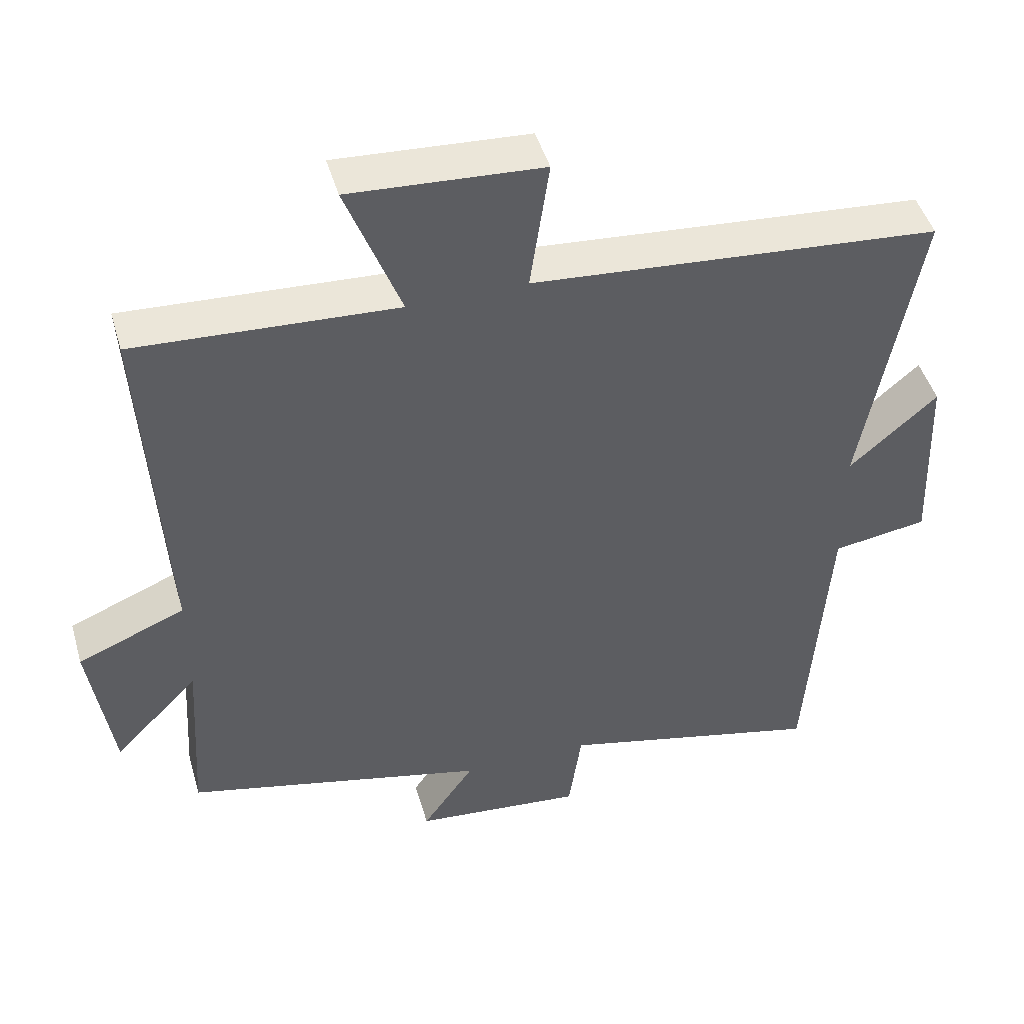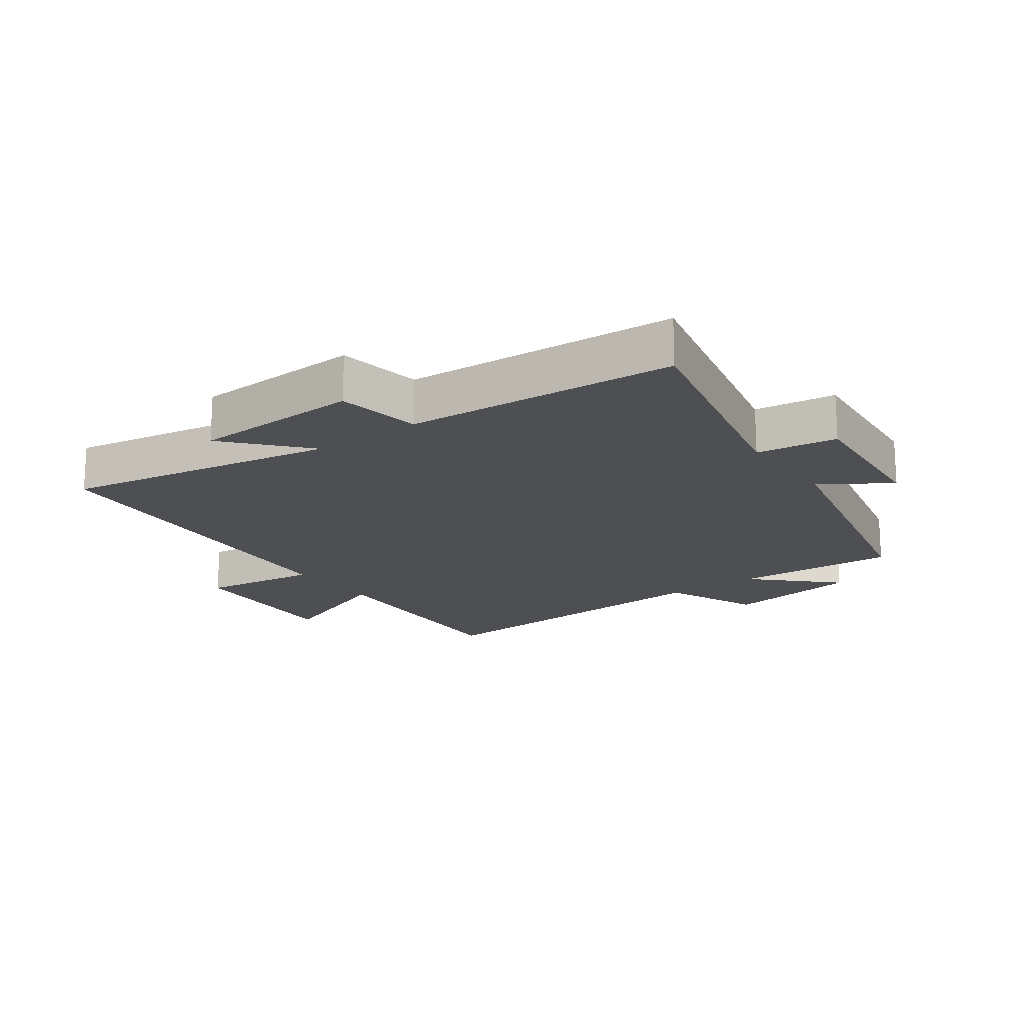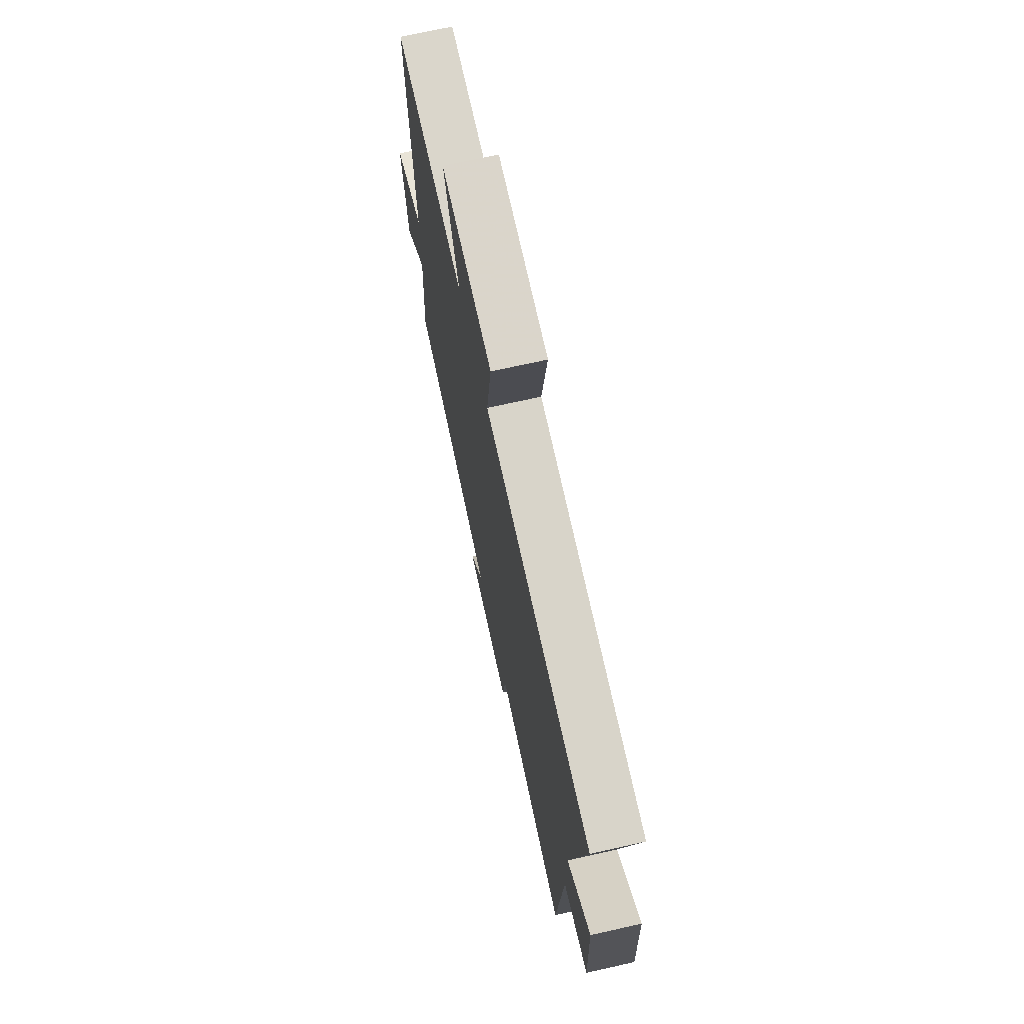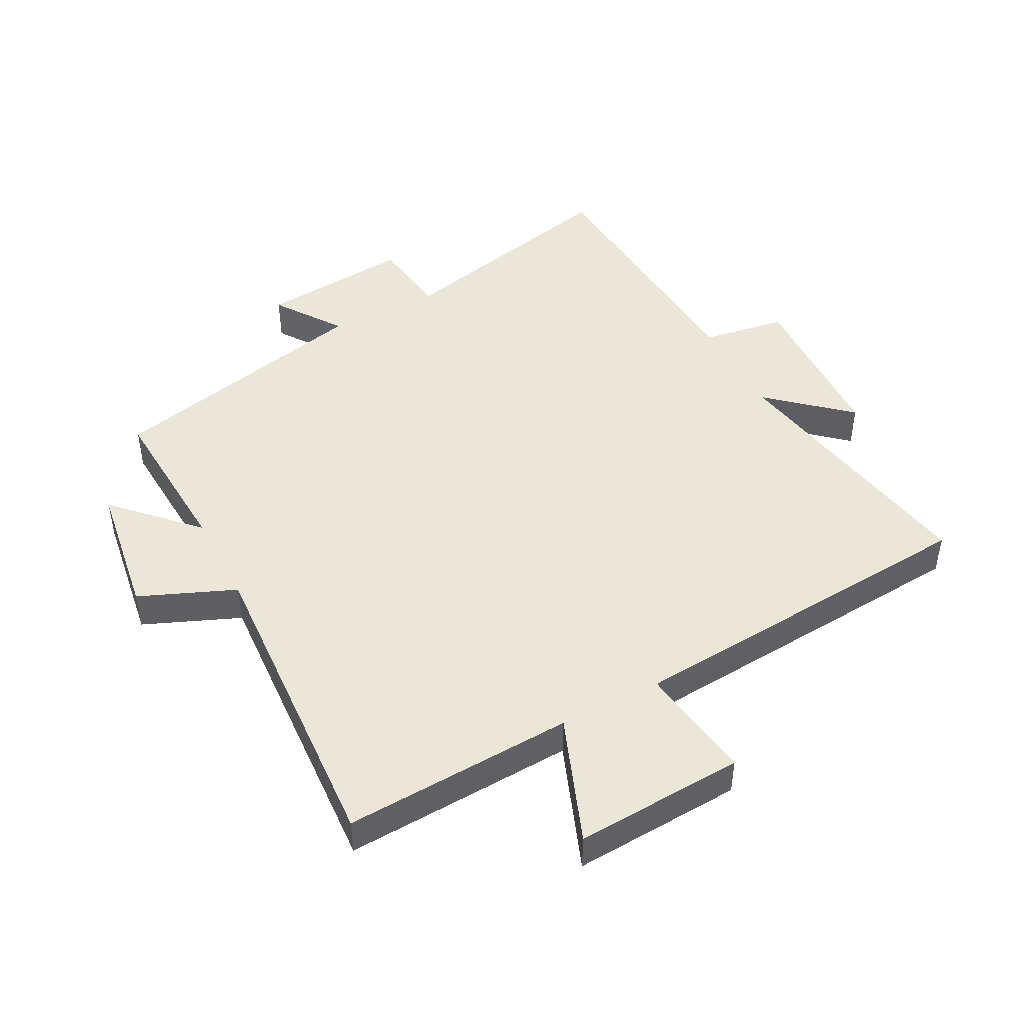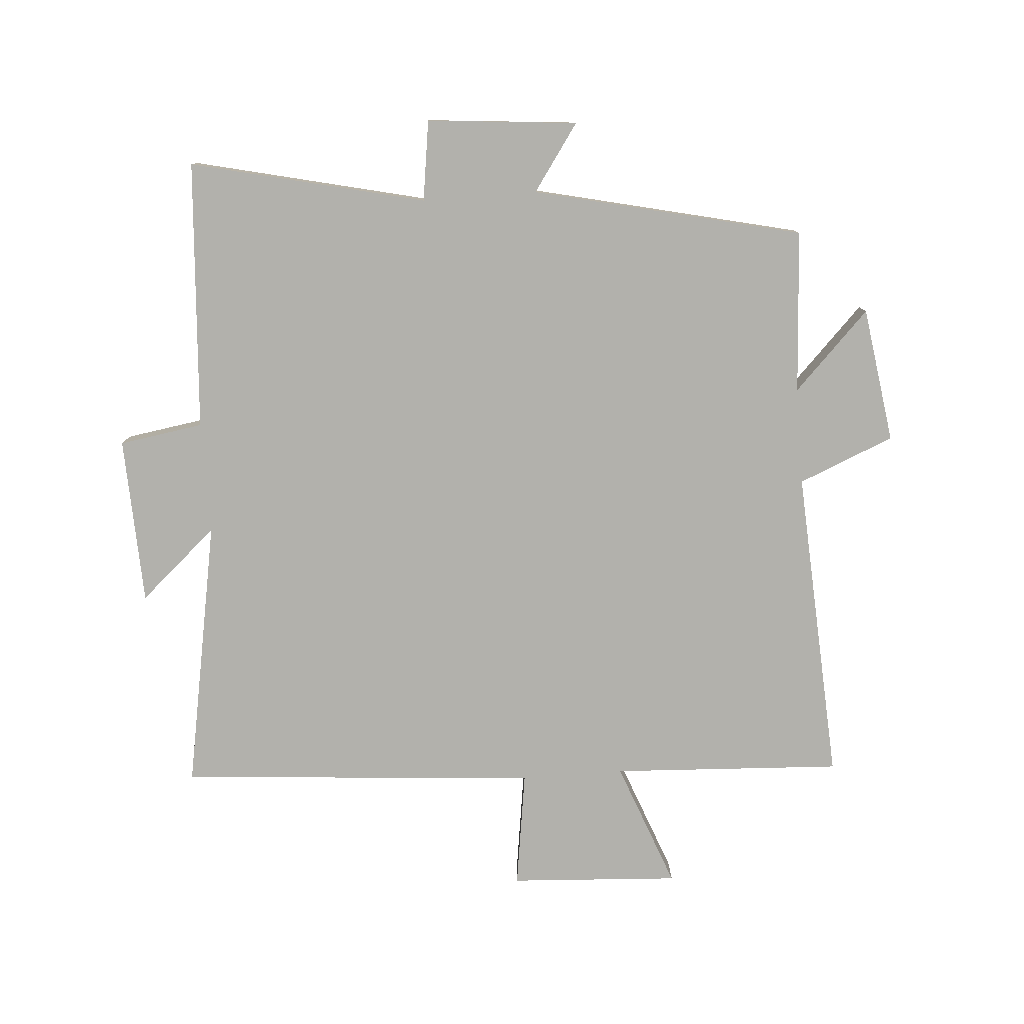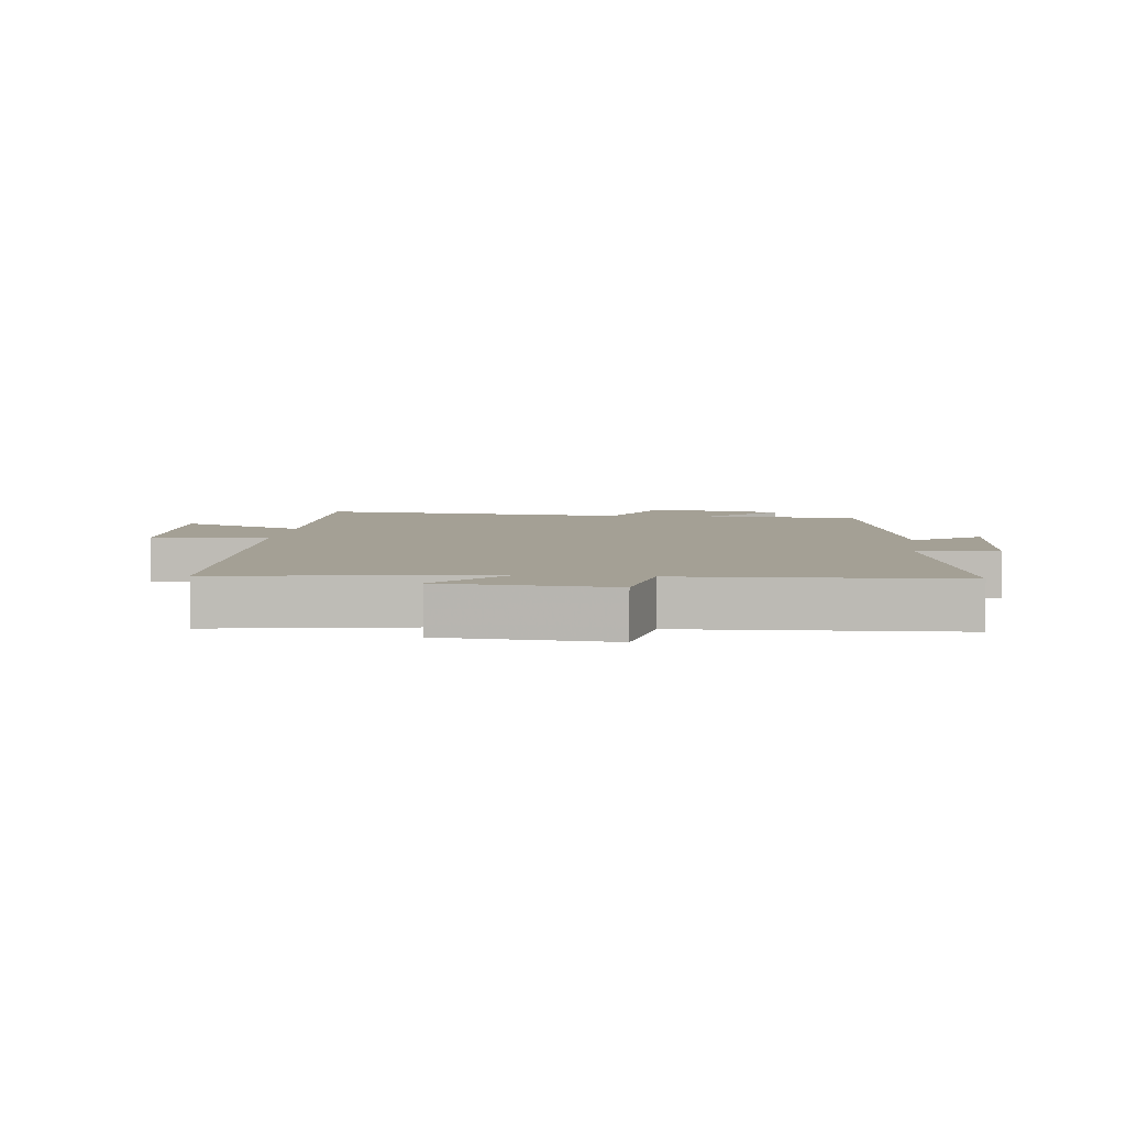
<metadata>
{"format":"obj","ext":"obj","renderer":"f3d","projection":"perspective","resolution":1024,"background":"white","views":[{"elev":46.5,"azim":-16.0,"up":"+Z"},{"elev":-17.9,"azim":126.2,"up":"+Y"},{"elev":71.0,"azim":77.4,"up":"+Z"},{"elev":46.3,"azim":-27.6,"up":"+Y"},{"elev":-78.9,"azim":-175.7,"up":"+Y"},{"elev":5.7,"azim":97.8,"up":"+Y"}]}
</metadata>
<code>
v 0.47 0.07 -0.587
v 0.096 0.07 -0.5
v 0.078 0.07 -0.628
v -0.162 0.07 -0.606
v -0.088 0.07 -0.5
v -0.516 0.07 -0.401
v -0.5 0.07 -0.141
v -0.62 0.07 -0.264
v -0.652 0.07 -0.048
v -0.5 0.07 0.015
v -0.529 0.07 0.519
v -0.162 0.07 0.5
v -0.239 0.07 0.702
v 0.031 0.07 0.686
v 0.004 0.07 0.5
v 0.578 0.07 0.455
v 0.5 0.07 0.023
v 0.624 0.07 0.132
v 0.634 0.07 -0.136
v 0.5 0.07 -0.157
v 0.47 0 -0.587
v 0.096 0 -0.5
v 0.078 0 -0.628
v -0.162 0 -0.606
v -0.088 0 -0.5
v -0.516 0 -0.401
v -0.5 0 -0.141
v -0.62 0 -0.264
v -0.652 0 -0.048
v -0.5 0 0.015
v -0.529 0 0.519
v -0.162 0 0.5
v -0.239 0 0.702
v 0.031 0 0.686
v 0.004 0 0.5
v 0.578 0 0.455
v 0.5 0 0.023
v 0.624 0 0.132
v 0.634 0 -0.136
v 0.5 0 -0.157
f 17 18 19 20
f 17 20 1 2
f 15 16 17 2
f 12 13 14 15
f 12 15 2 3
f 10 11 12 3
f 7 8 9 10
f 7 10 3
f 5 6 7
f 5 7 3
f 3 4 5
f 40 39 38 37
f 22 21 40 37
f 22 37 36 35
f 35 34 33 32
f 23 22 35 32
f 23 32 31 30
f 30 29 28 27
f 23 30 27
f 27 26 25
f 23 27 25
f 25 24 23
f 1 21 22 2
f 2 22 23 3
f 3 23 24 4
f 4 24 25 5
f 5 25 26 6
f 6 26 27 7
f 7 27 28 8
f 8 28 29 9
f 9 29 30 10
f 10 30 31 11
f 11 31 32 12
f 12 32 33 13
f 13 33 34 14
f 14 34 35 15
f 15 35 36 16
f 16 36 37 17
f 17 37 38 18
f 18 38 39 19
f 19 39 40 20
f 20 40 21 1

</code>
